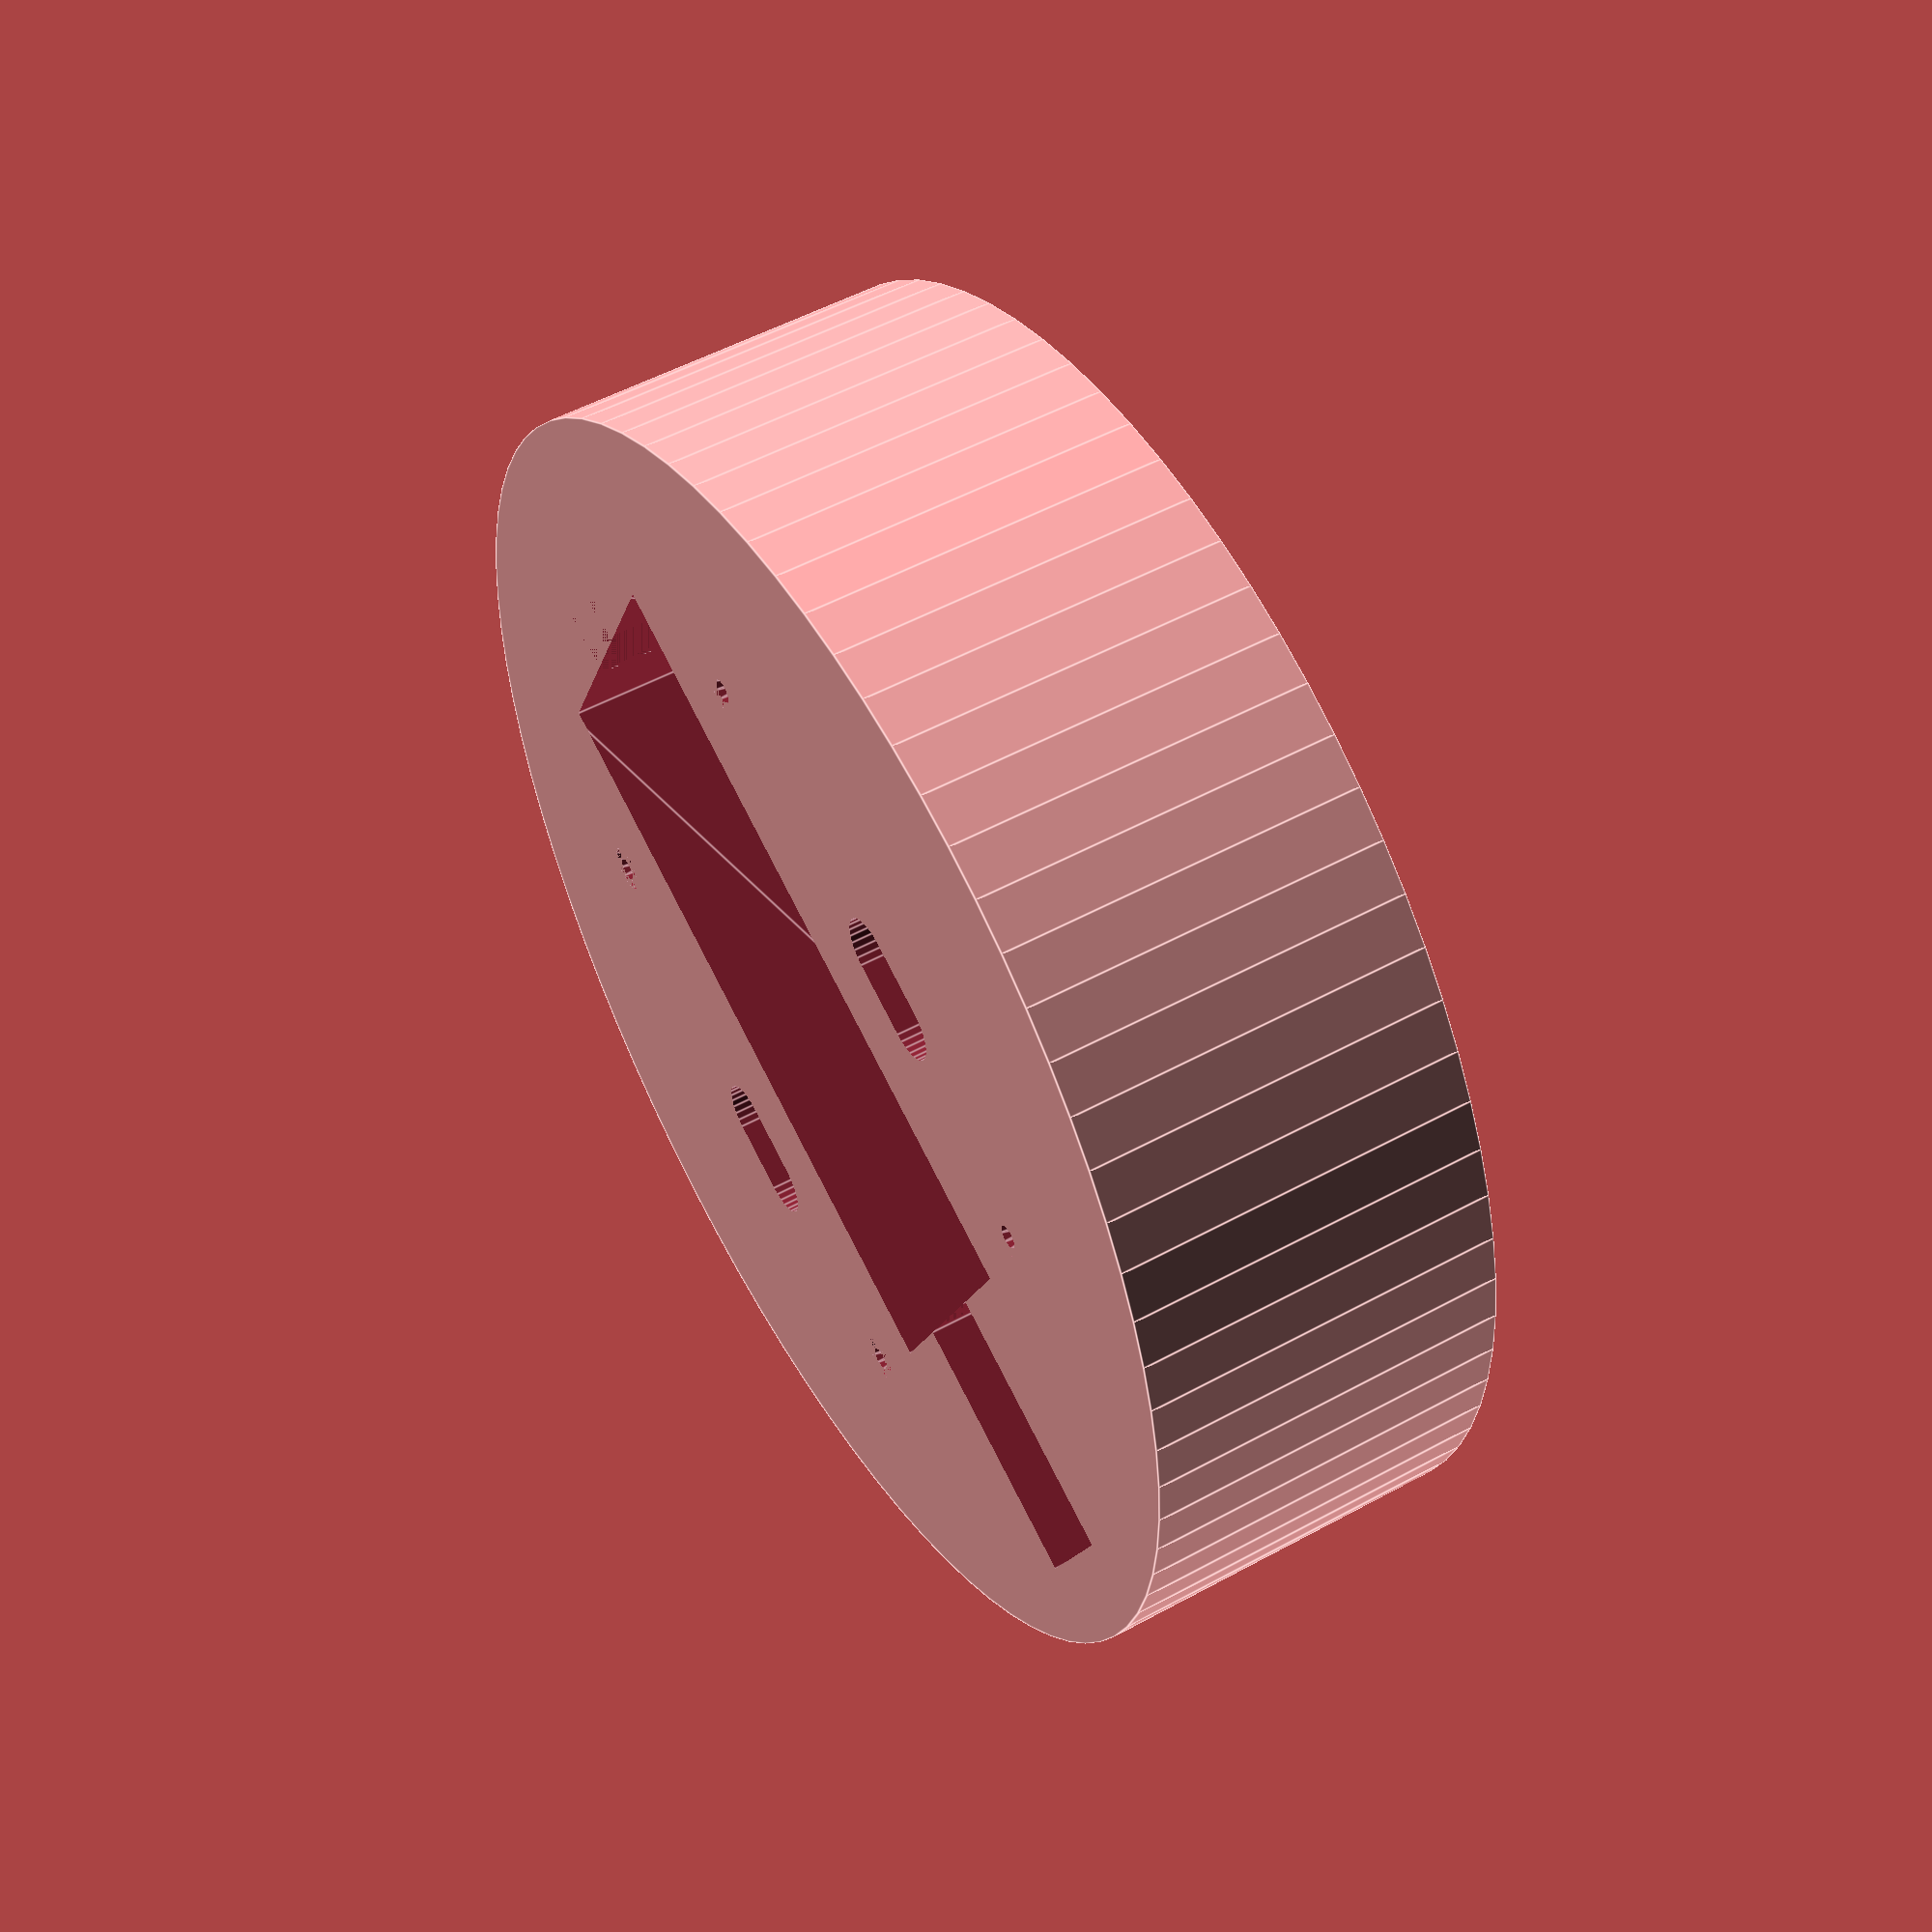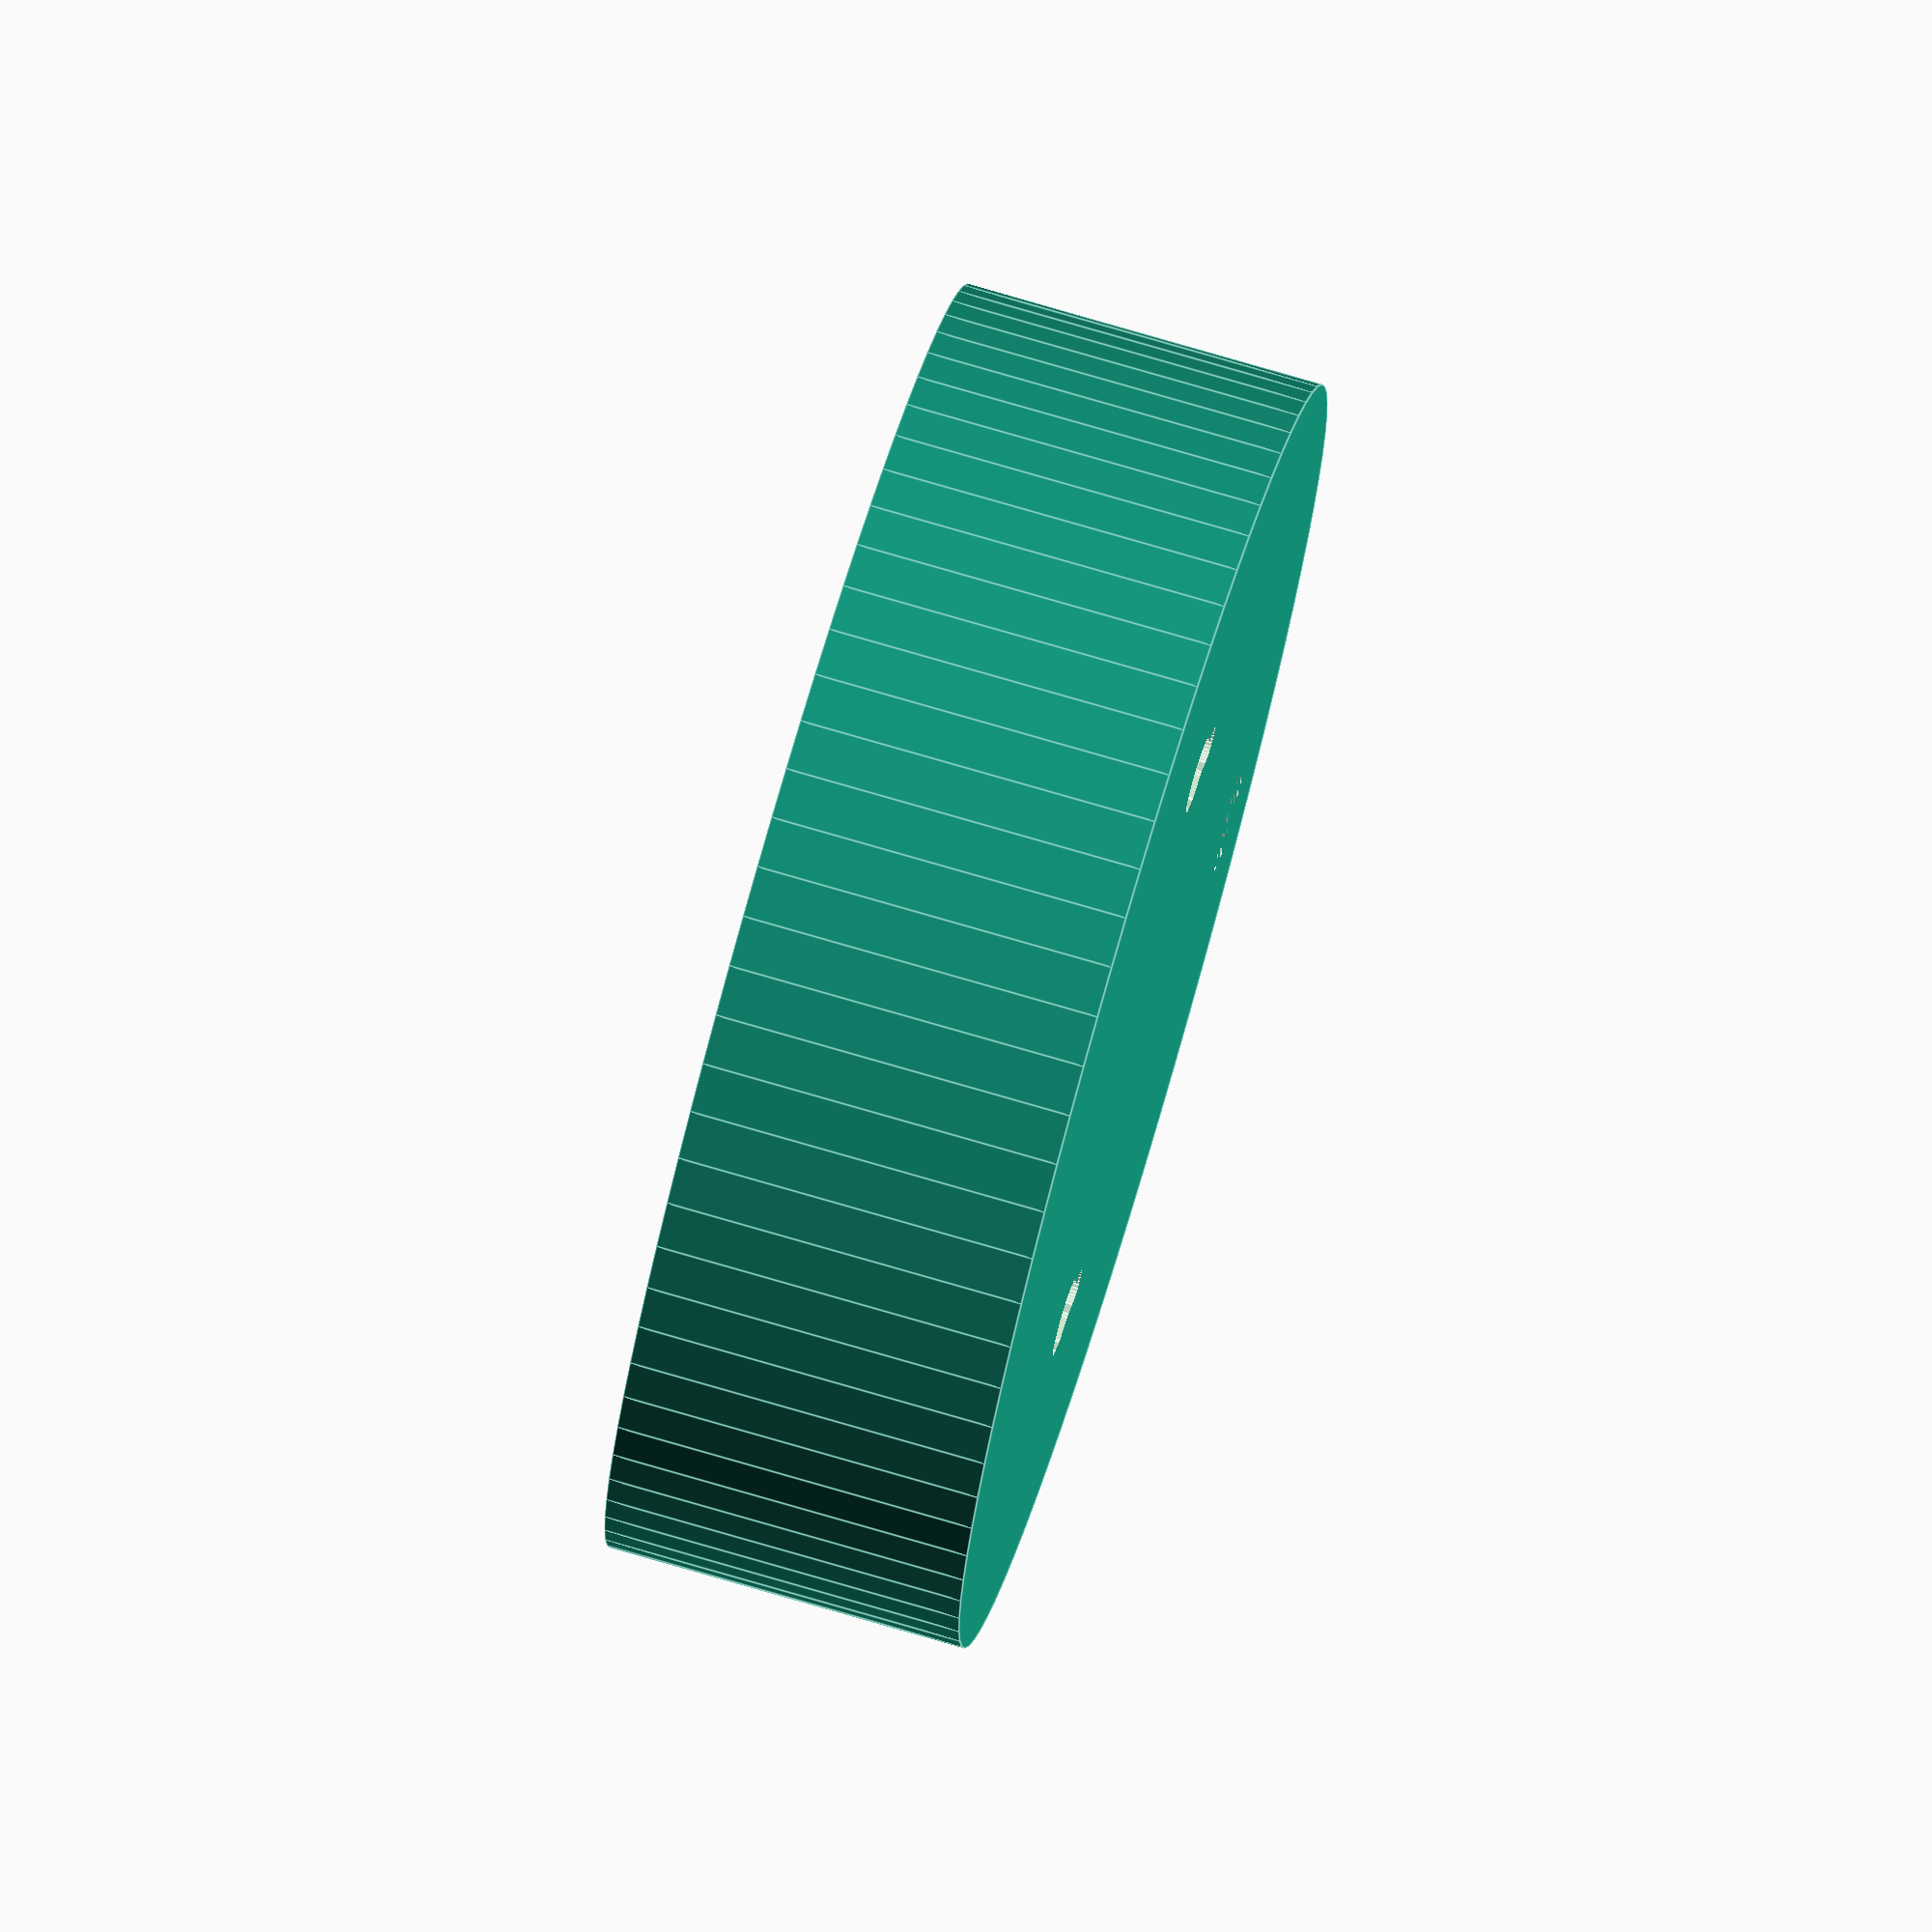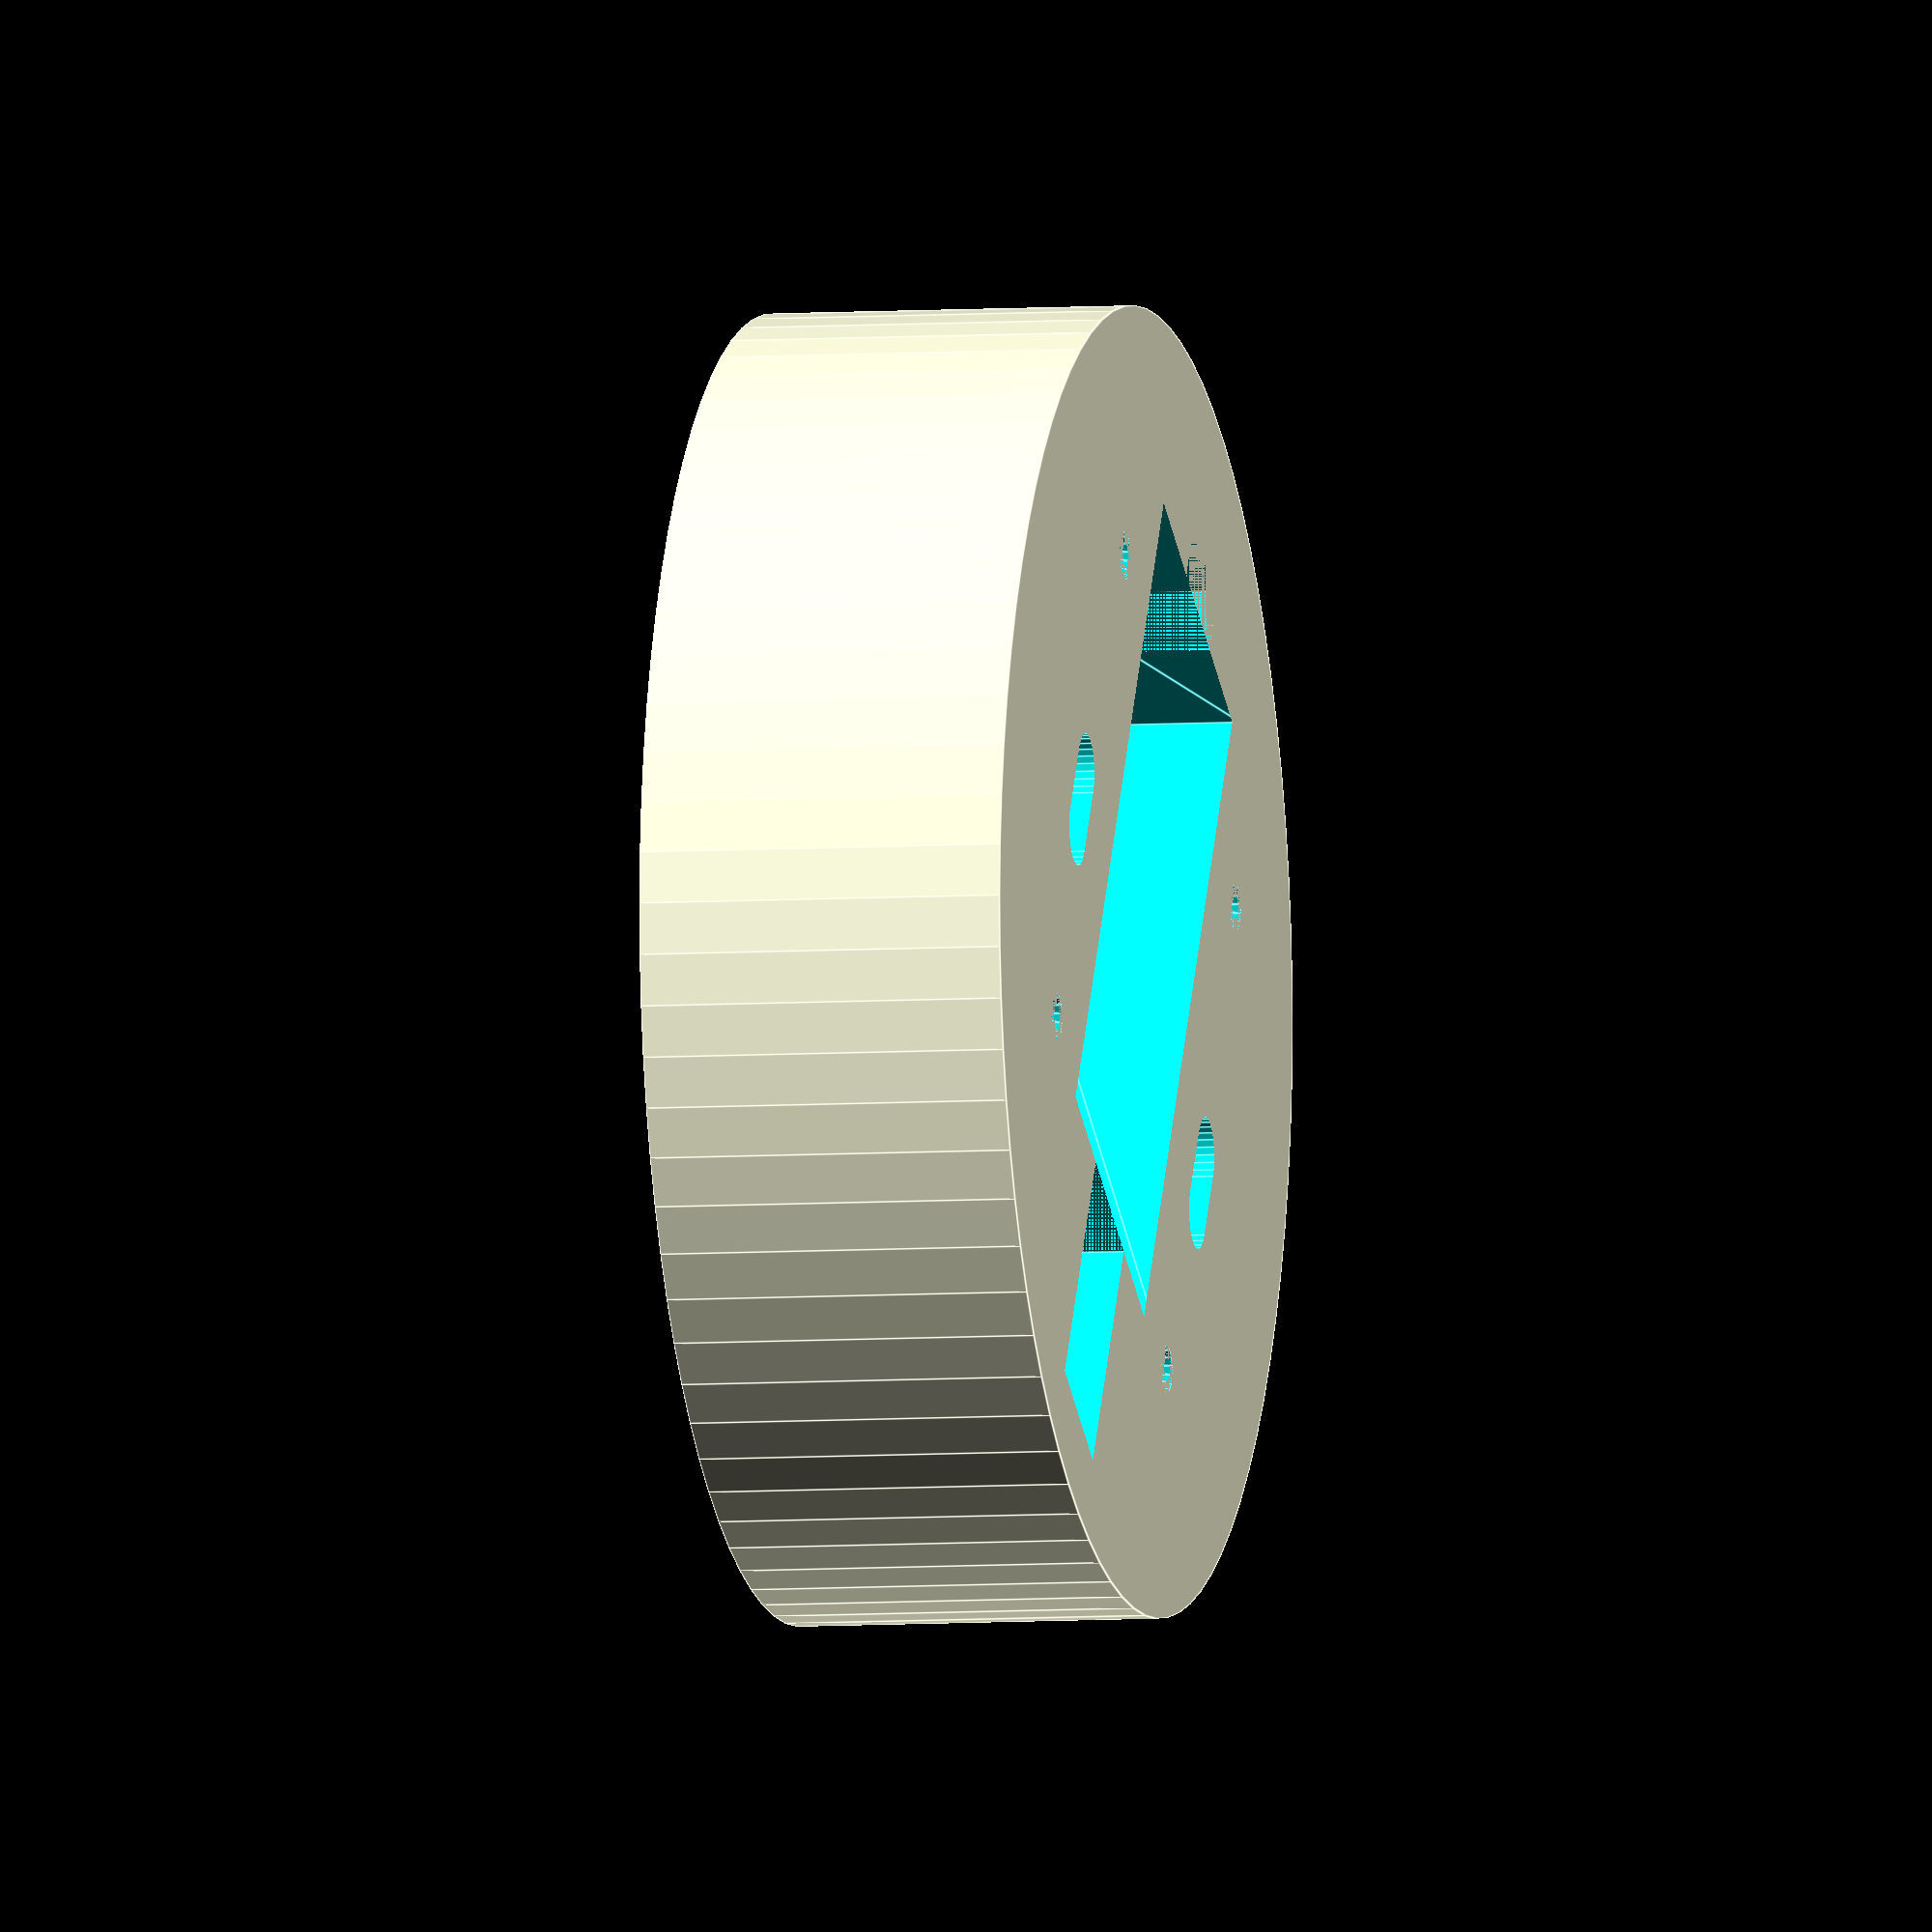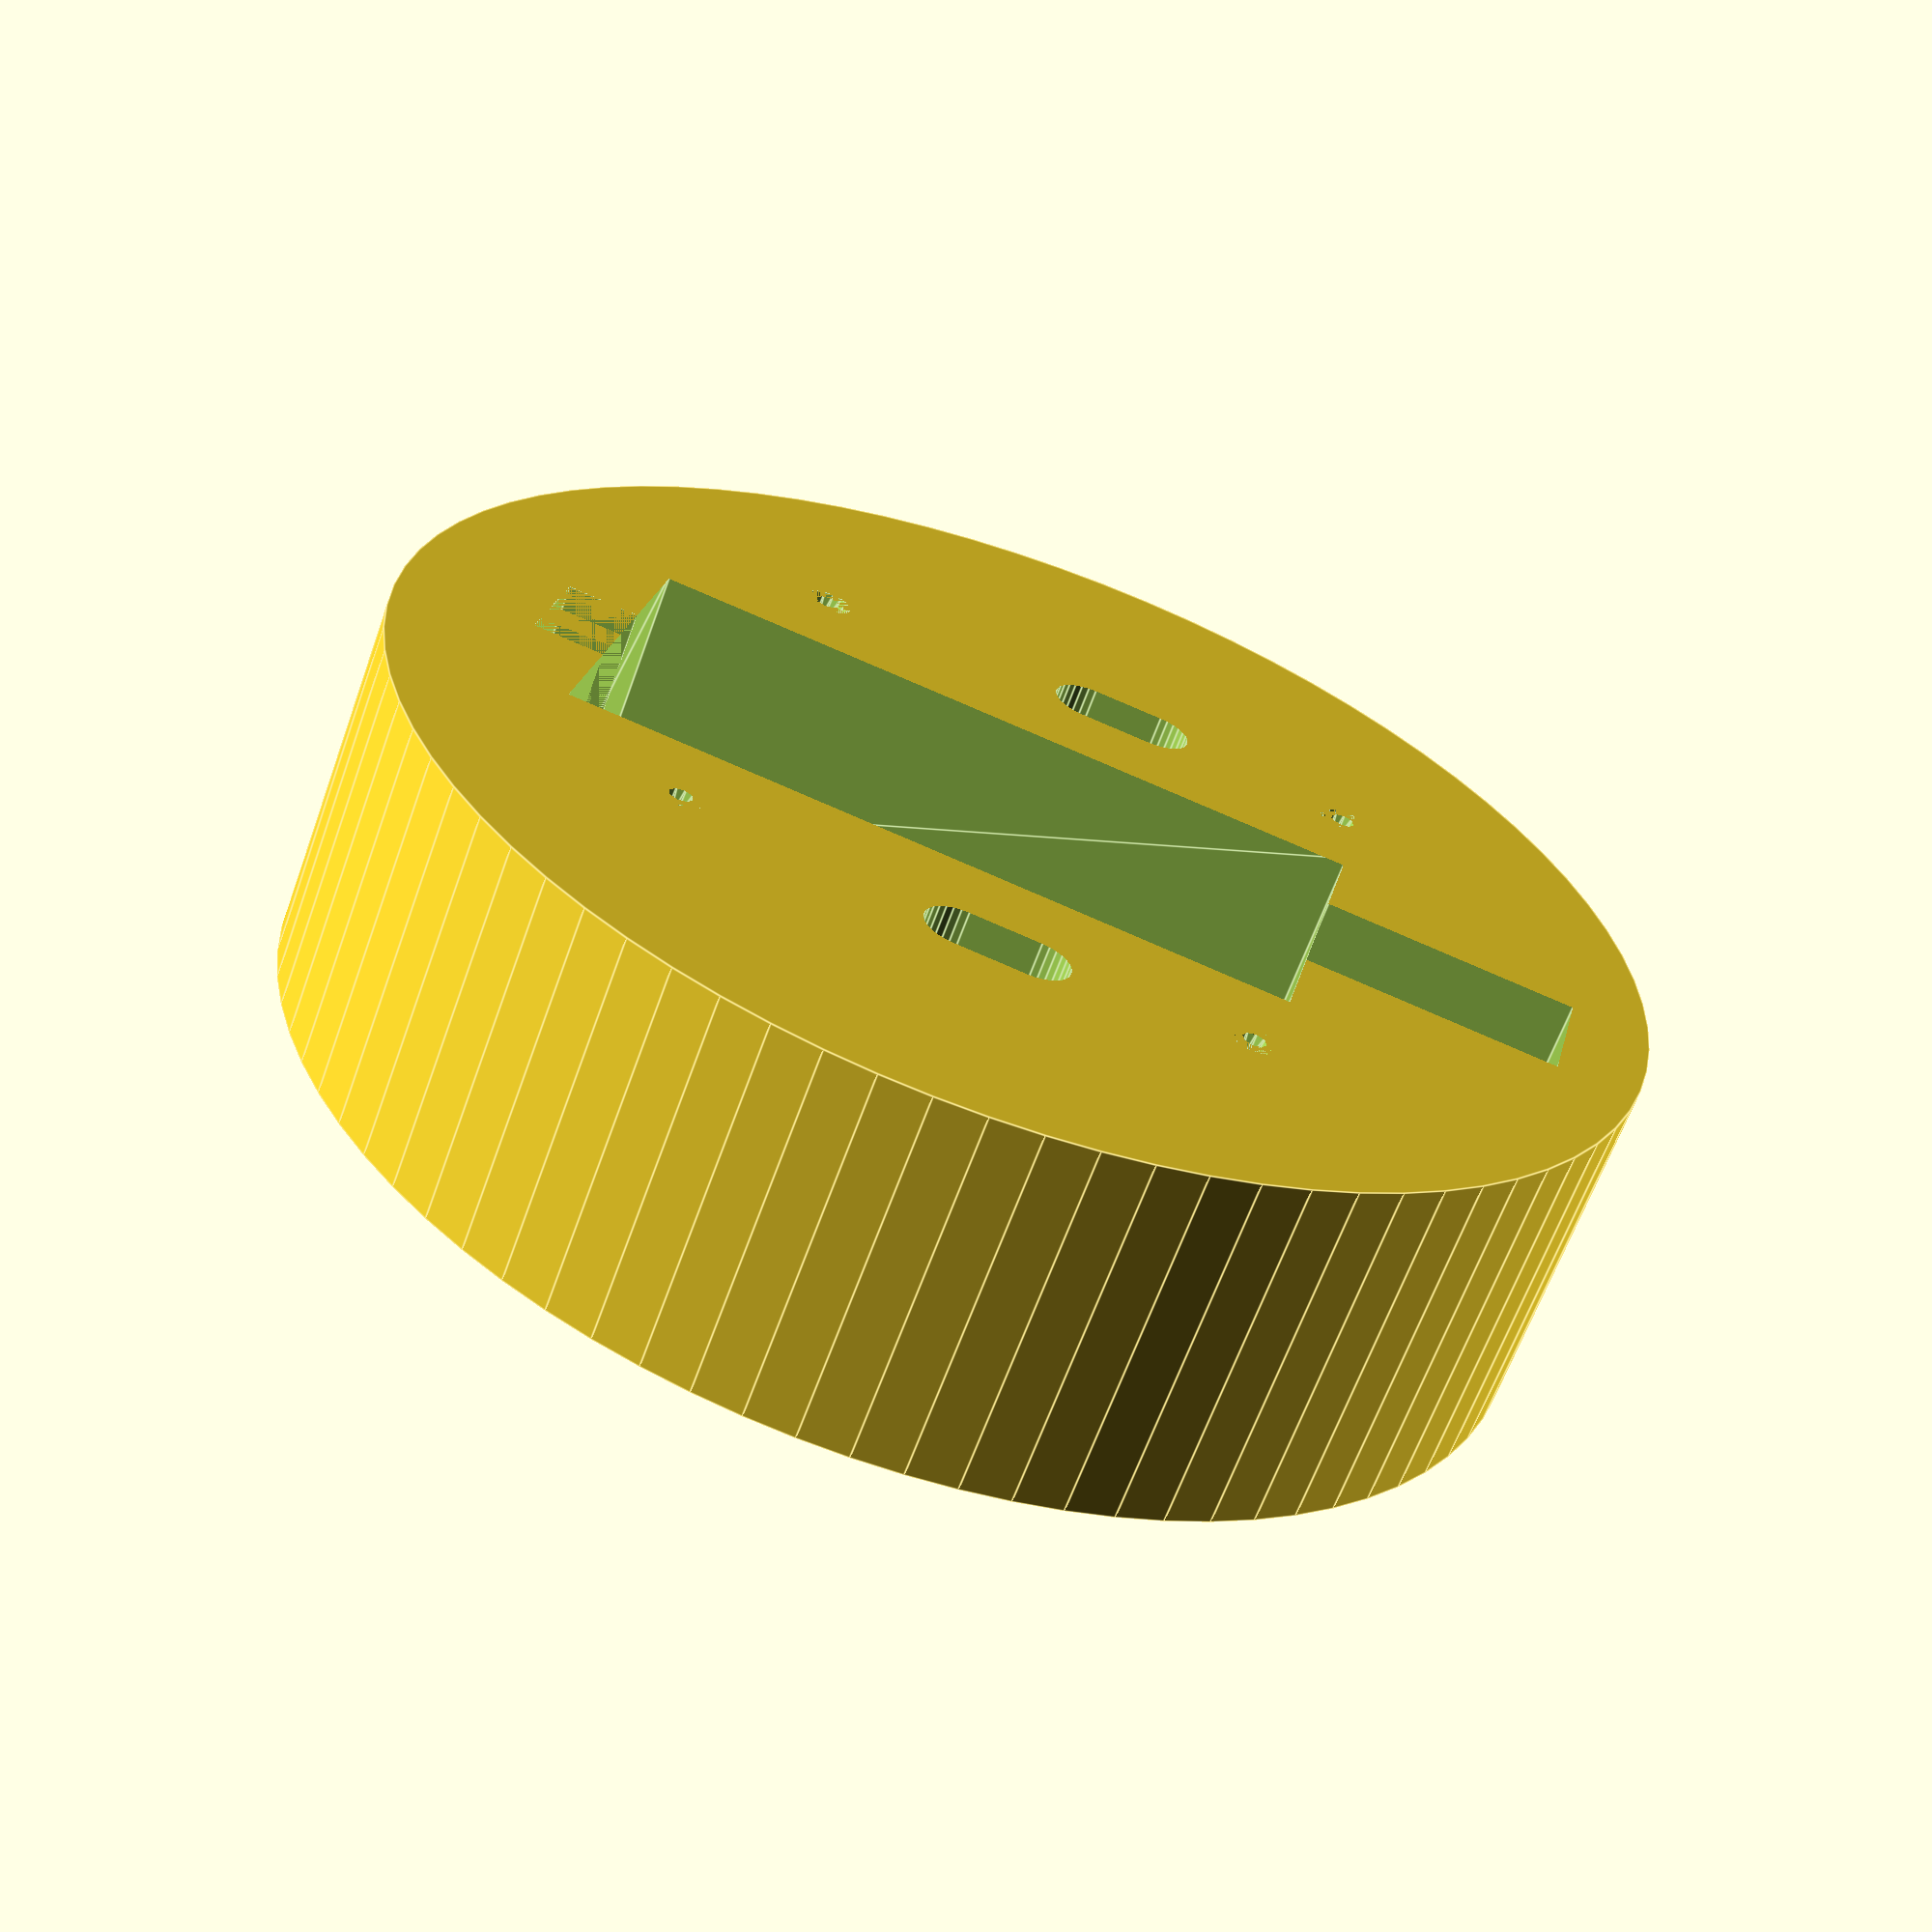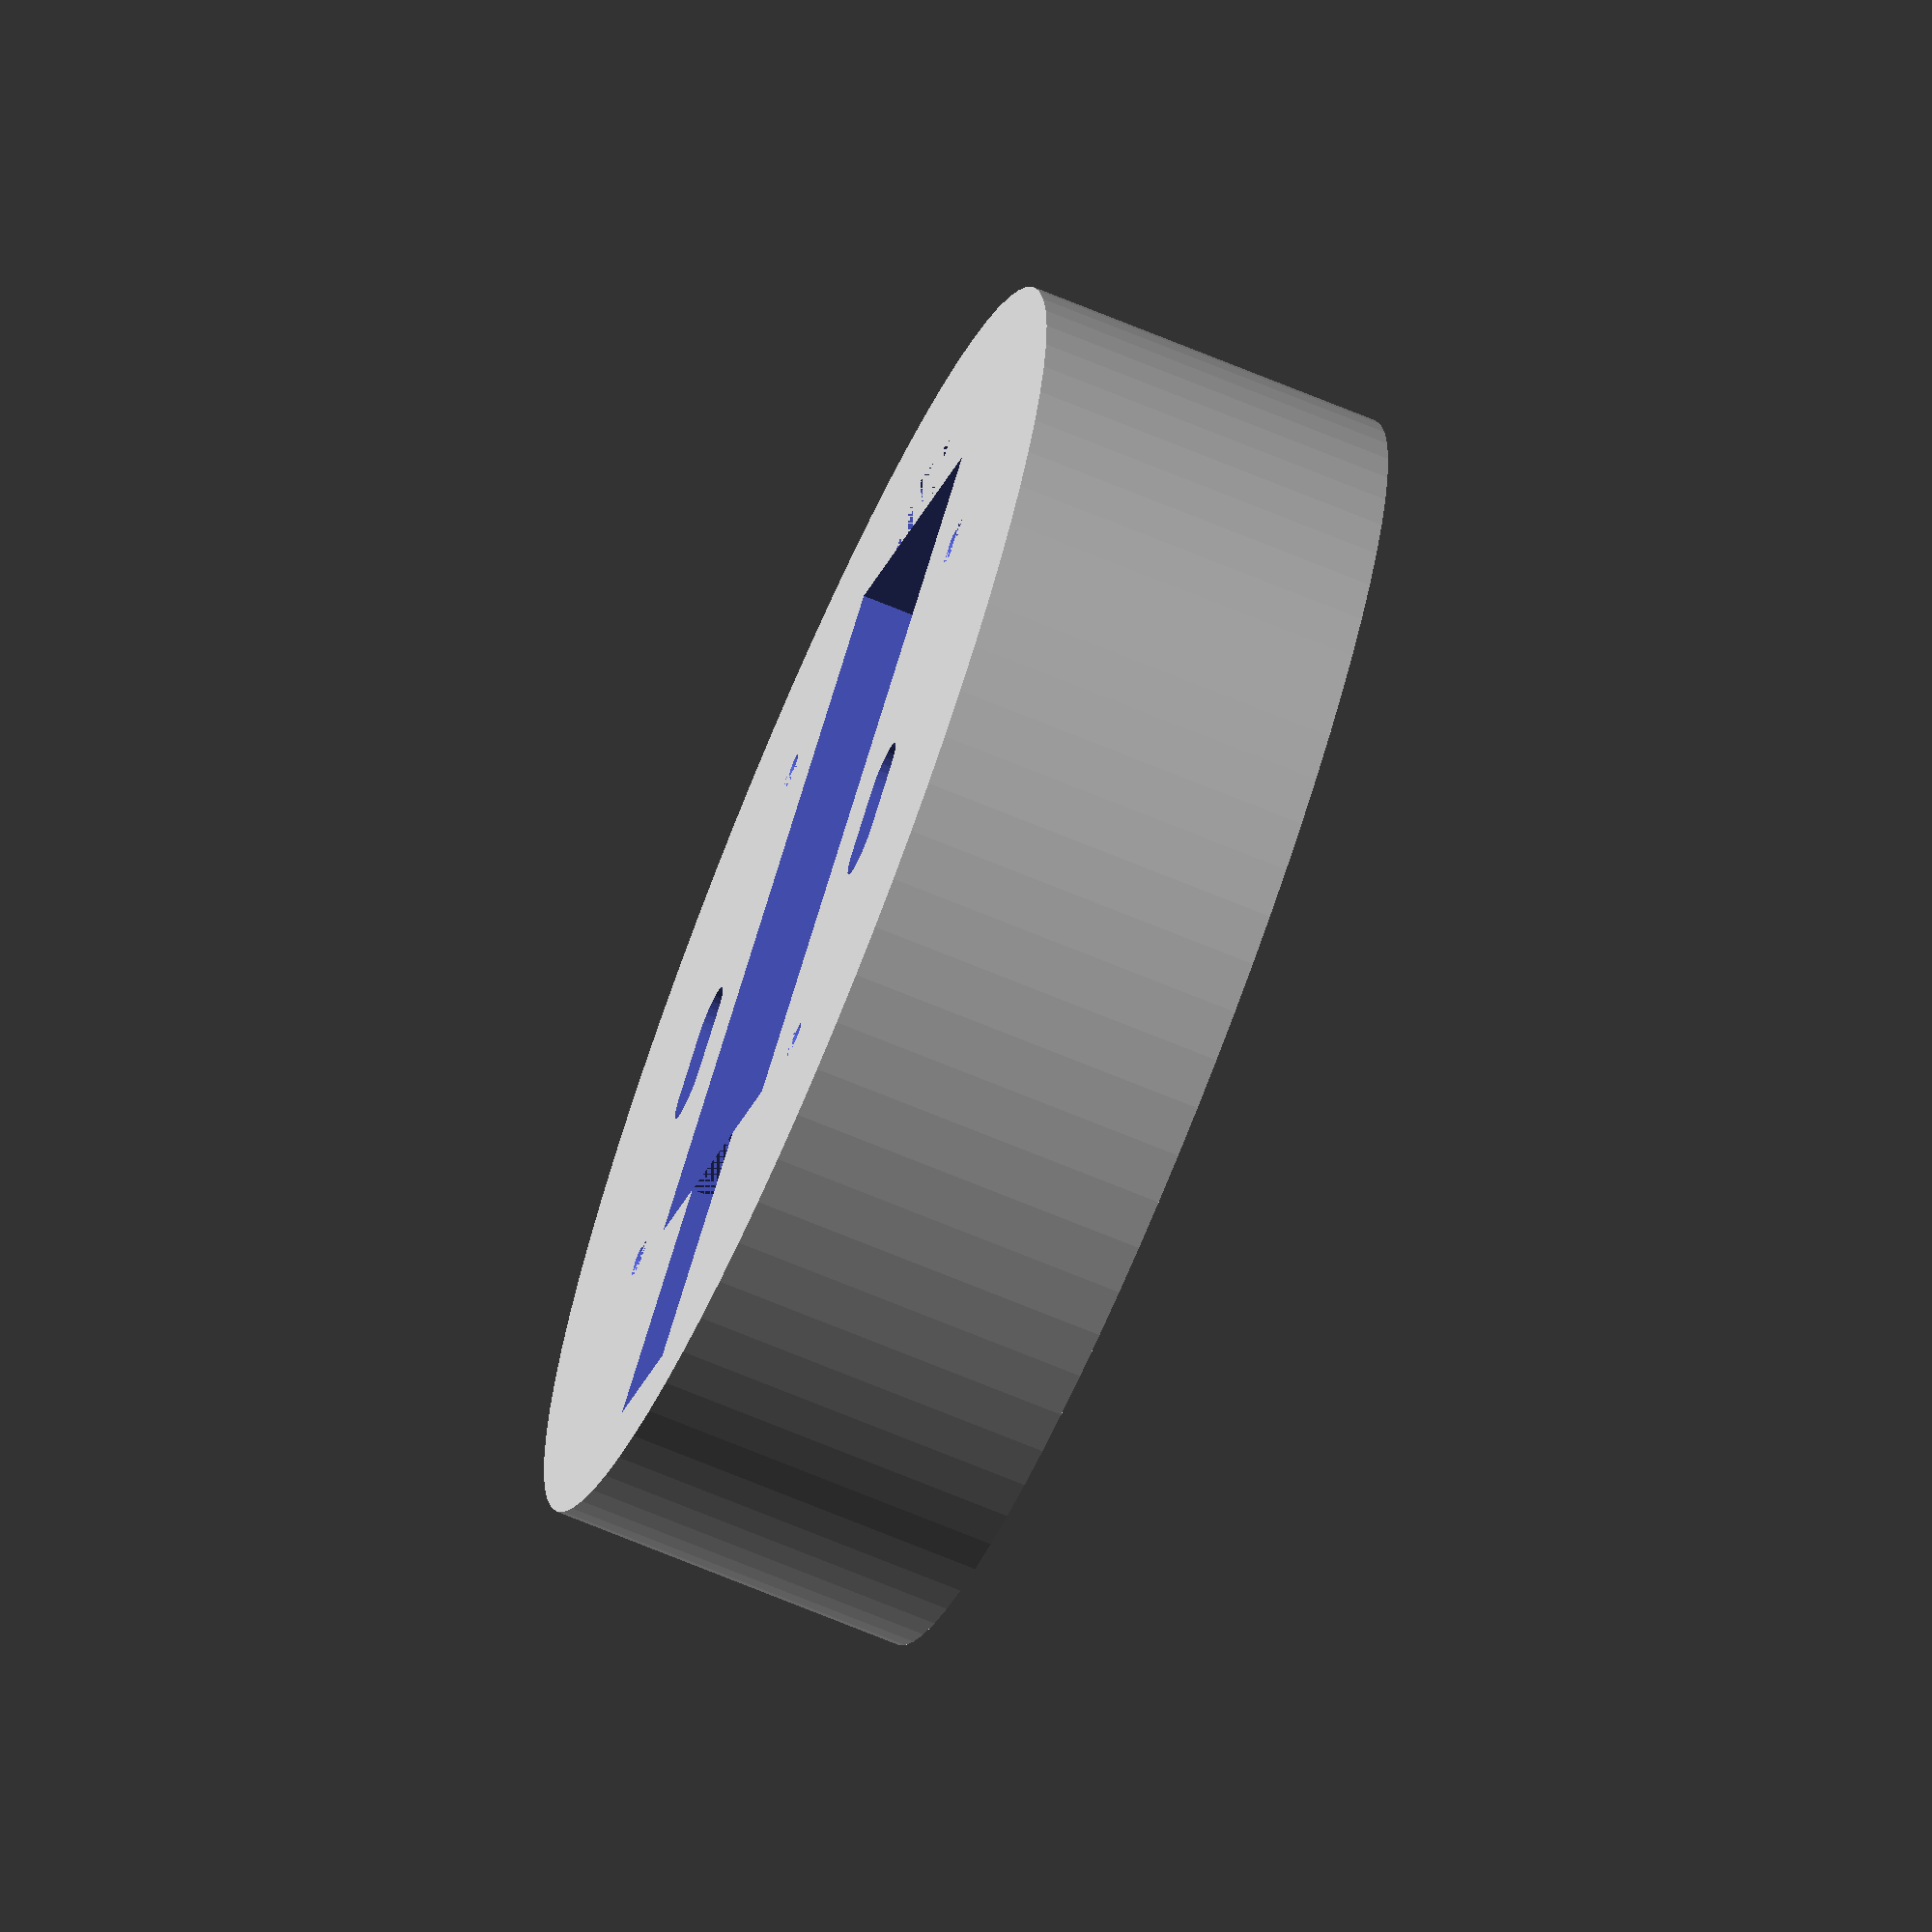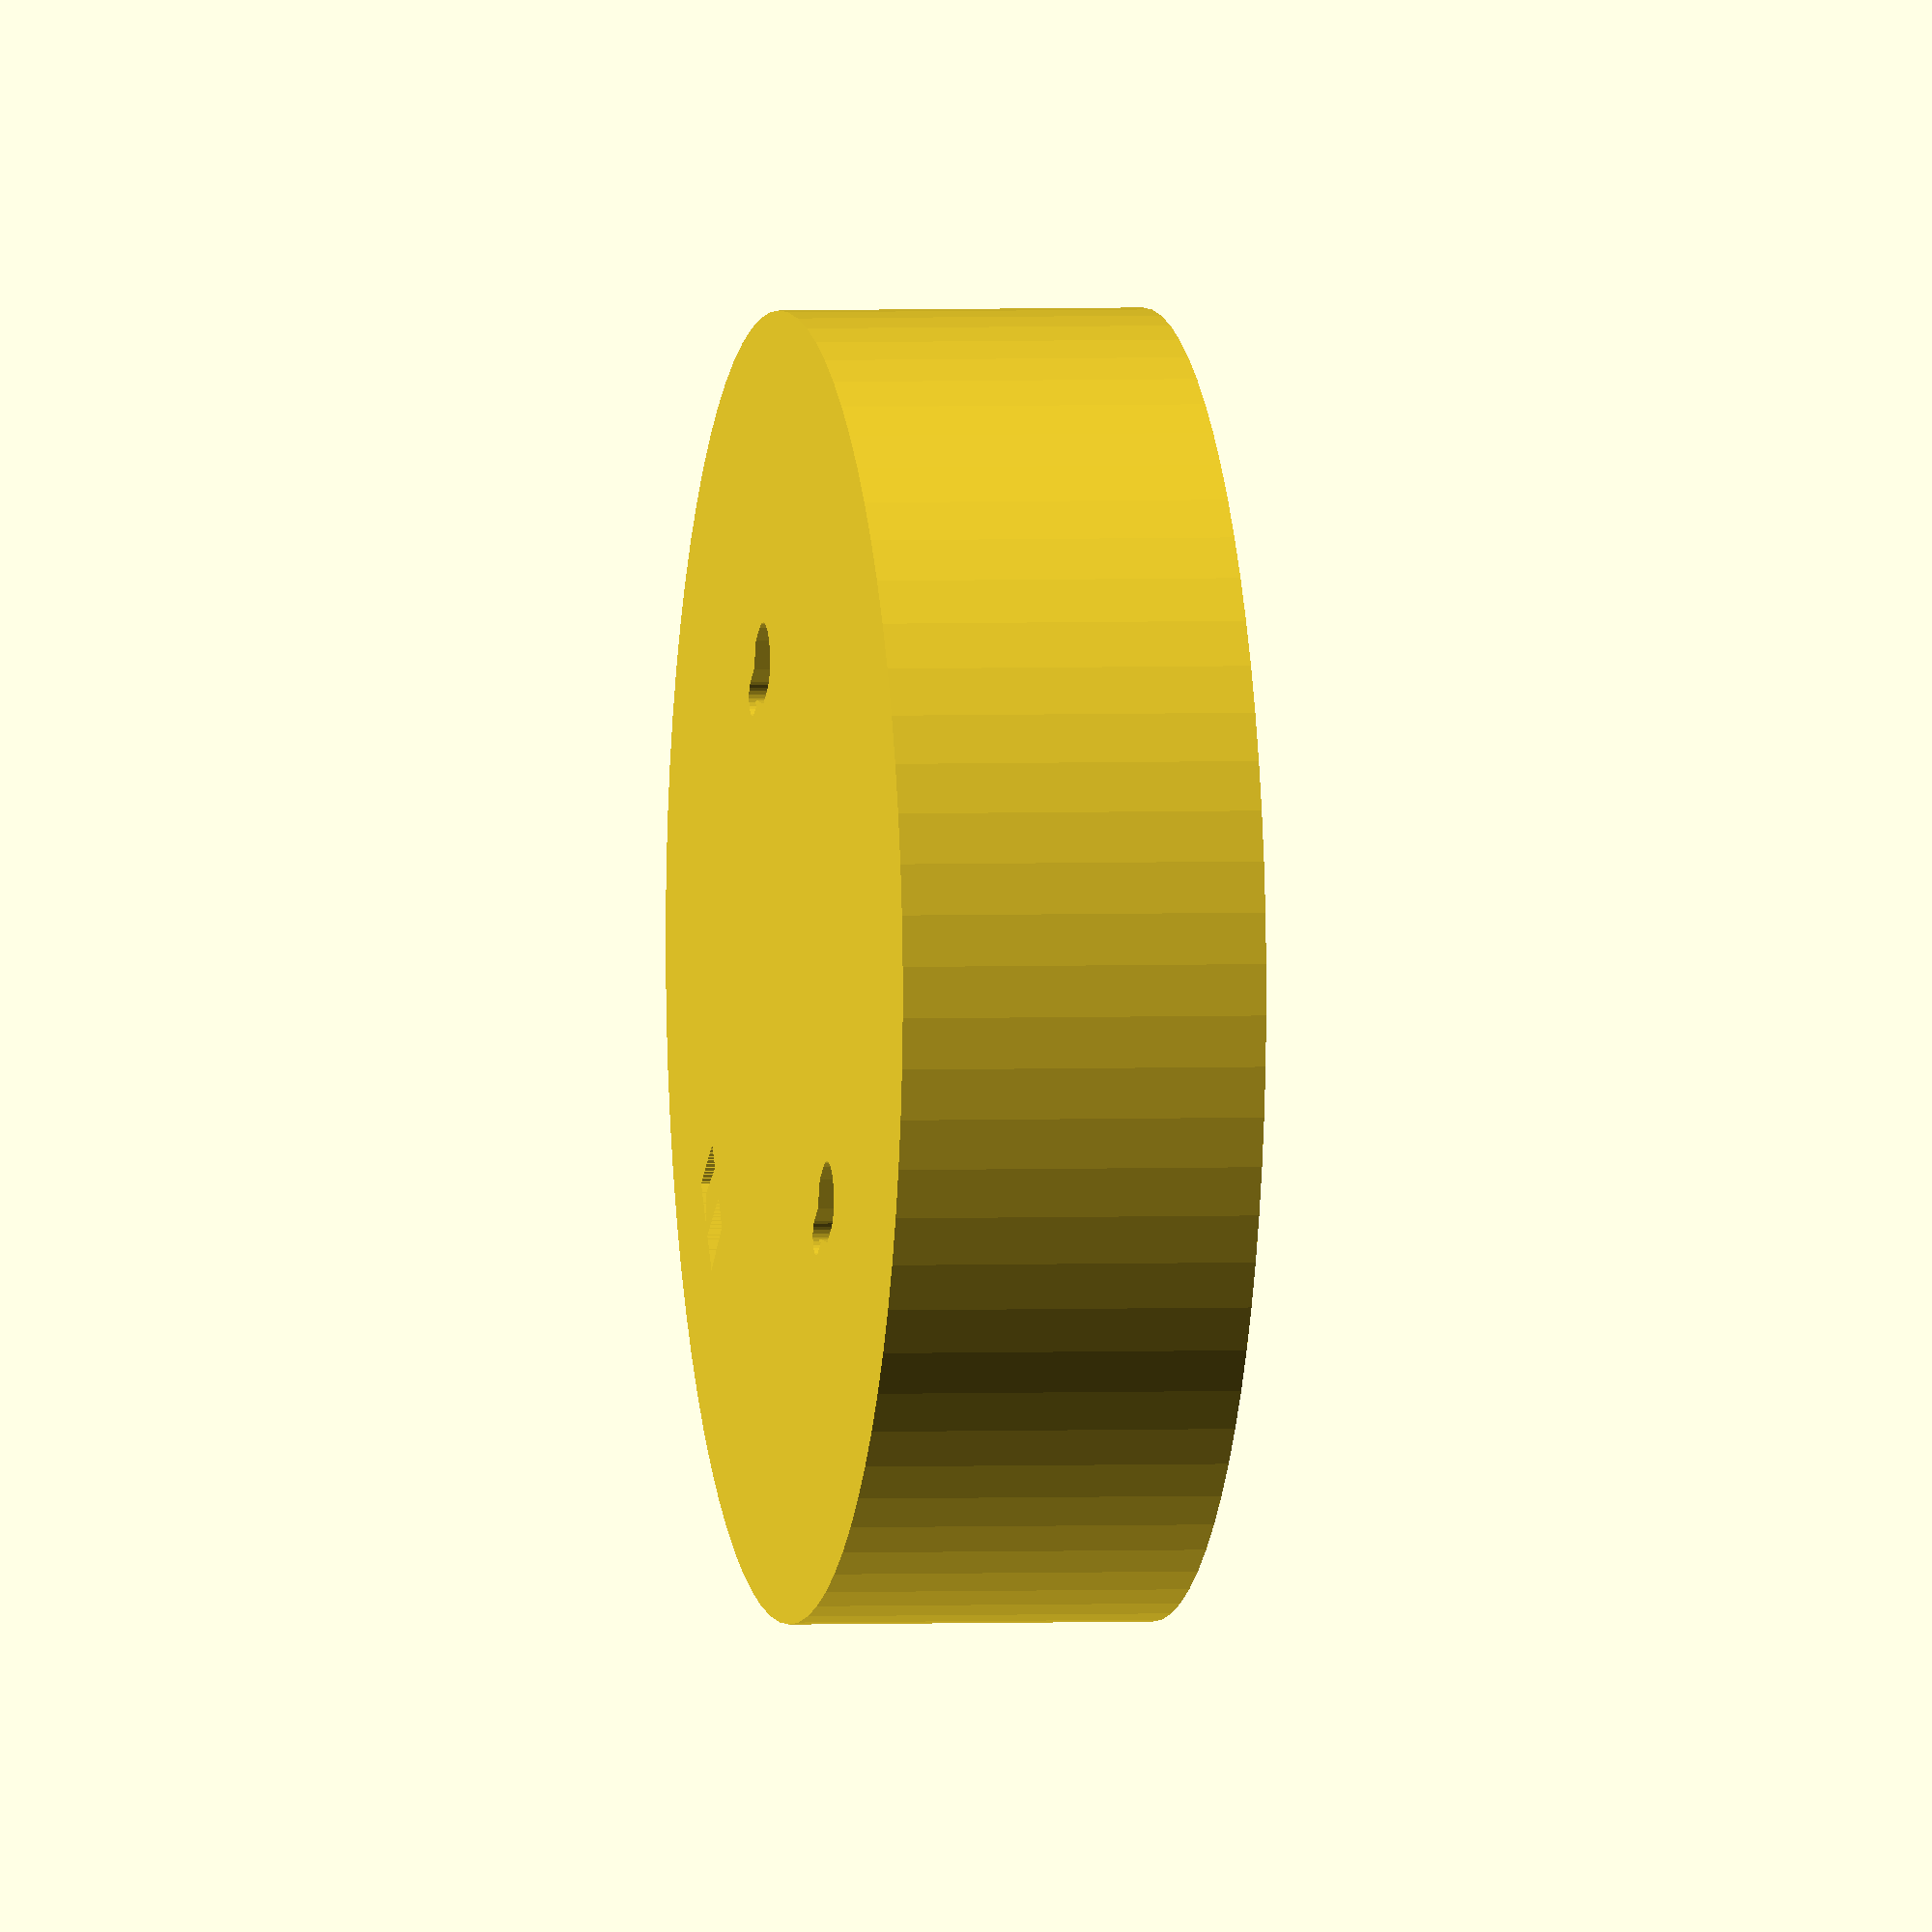
<openscad>
d = 160; // outer diameter of the part mount onto the ceiling
ds = 77; // mounting hole position in diameter

dsh = 4.5; // screw hole diameter
dsth = 9; // screw through hole diameter

rp = 50; // radius of the screw pre-holes

hb = 12; // additional base plate height

bw = 44; // width of the adapter box;
bd = 91; // longer width of the adapter box
bh = 33; // adapter box height

module screw_hole(l=dsth) {
    large=100;
    $fn=30;
    tw = 3; // transition width
    
    cylinder(d=dsth, h=large);
    translate([-dsth/2,0,0]) cube([dsth,l,large]);
    
    translate([0,l,-large]) cylinder(d=dsth, h=large*2);
    
    rotate([180,0,0]) cylinder(d=dsh, h=large);
    
    hh = dsth/2;
    translate([0,0,-large]) linear_extrude(large)
        polygon([
            [-dsh/2,0],       [-dsh/2,l-hh-tw/2], 
            [-dsth/2,l-hh+tw/2], [-dsth/2,l],
            [dsth/2,l],       [dsth/2,l-hh+tw/2], 
            [dsh/2,l-hh-tw/2],   [dsh/2,0],
        ]);
    
    //translate([-dsth/2,dsth/2,-large]) cube([dsth,l-dsth/2,large]);    
    //translate([-dsh/2,0,-large]) cube([dsh,l,large]);
    
    
}

module ac_hole() {
    w = 15;
    d = 9;
    h = bh+hb;
    translate([-w/2,-d,0]) cube([w, d, h]);
}

module usb_hole() {
    w = 18;
    d = 32;
    translate([-w/2,0,hb+9]) cube([w, d, 100]);
}

module pre_holes() {
    tb = 5; // thickness margin to the bottom plane
    for(deg=[0,90,180,270]){
        rotate([0,0,deg]) rotate([0,0,45]) translate([0,rp,0]) union() {
            translate([0,0,tb]) cylinder(h=hb+bh, d=3, $fn=8);
            translate([0,0,hb+bh]) rotate([180,0,0]) 
                cylinder(d1=6,d2=3,h=4, $fn=16);
        }
    }
}
module body() {
    difference() {
        cylinder(h=bh+hb, d=d, $fn=80);
        
        translate([0,-8,0]) union() {
            translate([0,0,hb]) 
                linear_extrude(bh+1) square([bw, bd], center=true);
            translate([0,-bd/2,0]) ac_hole();
            translate([0,bd/2,0]) usb_hole();
        }
        
        pre_holes();
        translate([-ds/2,0,hb]) screw_hole();
        translate([ds/2,0,hb]) screw_hole();
    }
}

large = 200;

// semicircle half
*difference() {
    body();
    translate([-large,20,-large]) cube([2*large, 2*large, 2*large]);
}

*intersection() {
    body();
    translate([0,0,8]) linear_extrude(6) 
        square([large*2, large*2], center=true);
}

body();
</openscad>
<views>
elev=308.2 azim=115.4 roll=59.3 proj=p view=edges
elev=103.8 azim=221.4 roll=73.7 proj=o view=edges
elev=185.6 azim=31.9 roll=257.1 proj=o view=edges
elev=242.9 azim=282.9 roll=199.6 proj=p view=edges
elev=70.4 azim=224.5 roll=67.5 proj=o view=wireframe
elev=357.5 azim=304.0 roll=259.6 proj=o view=solid
</views>
